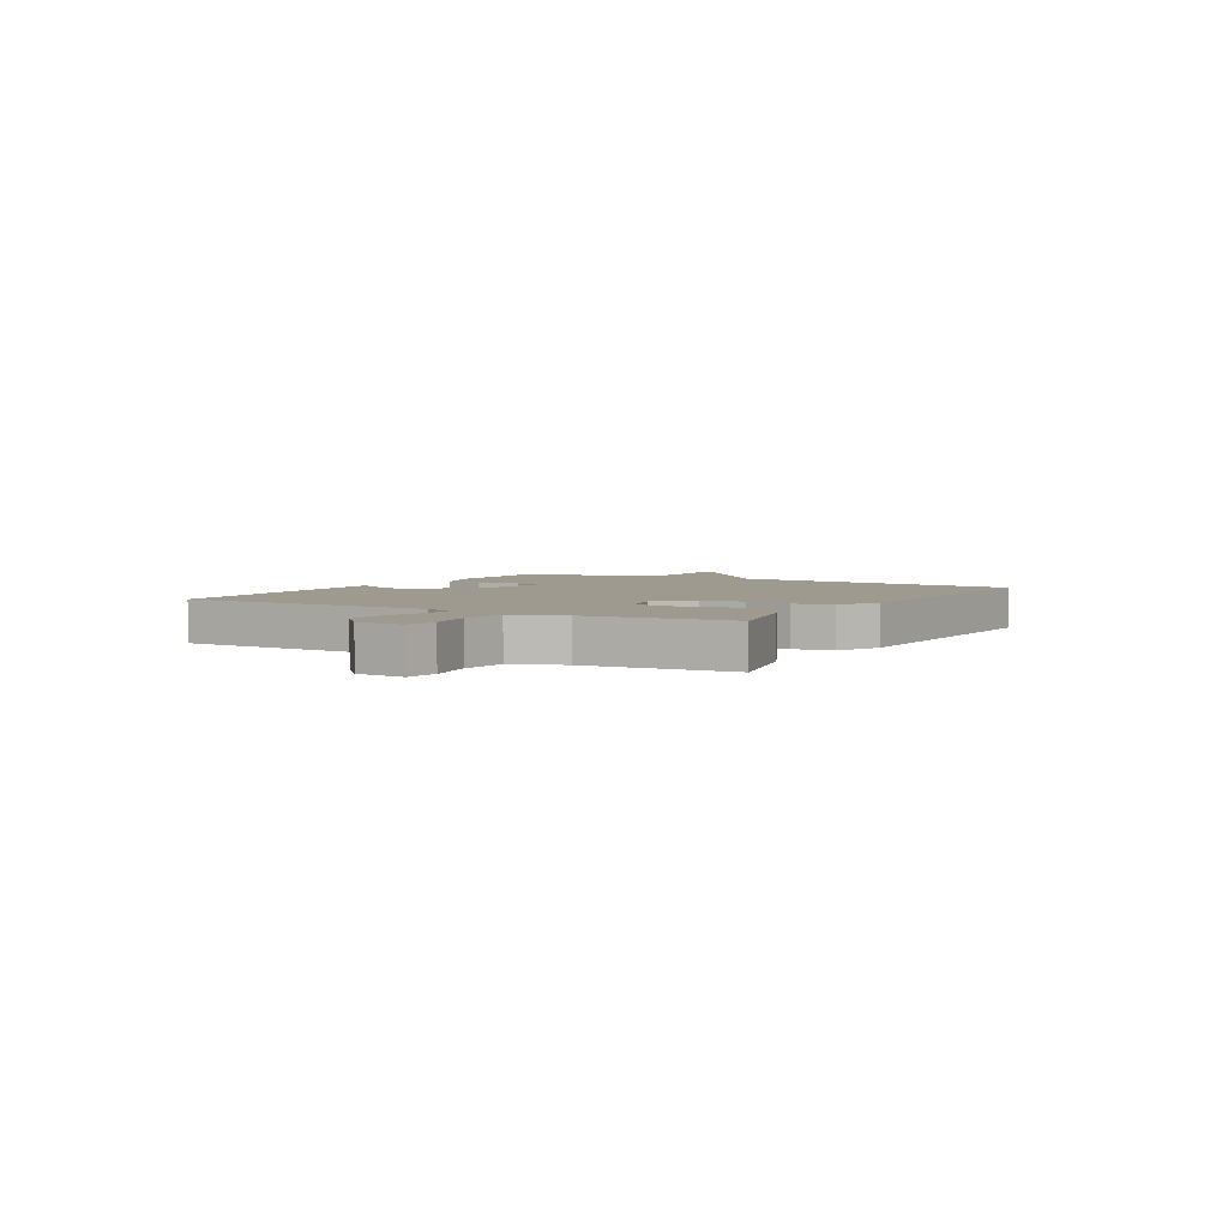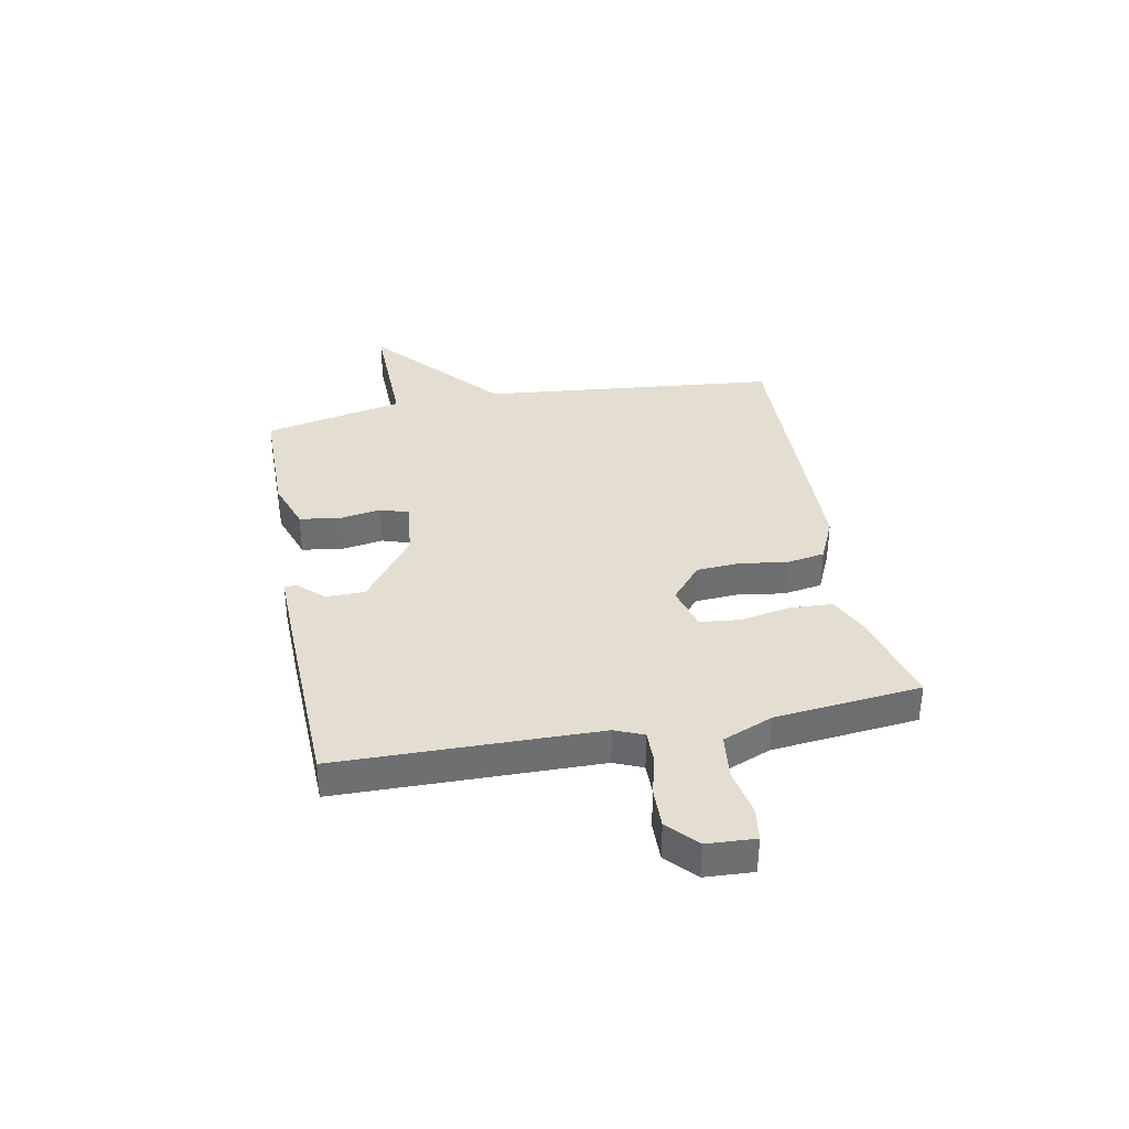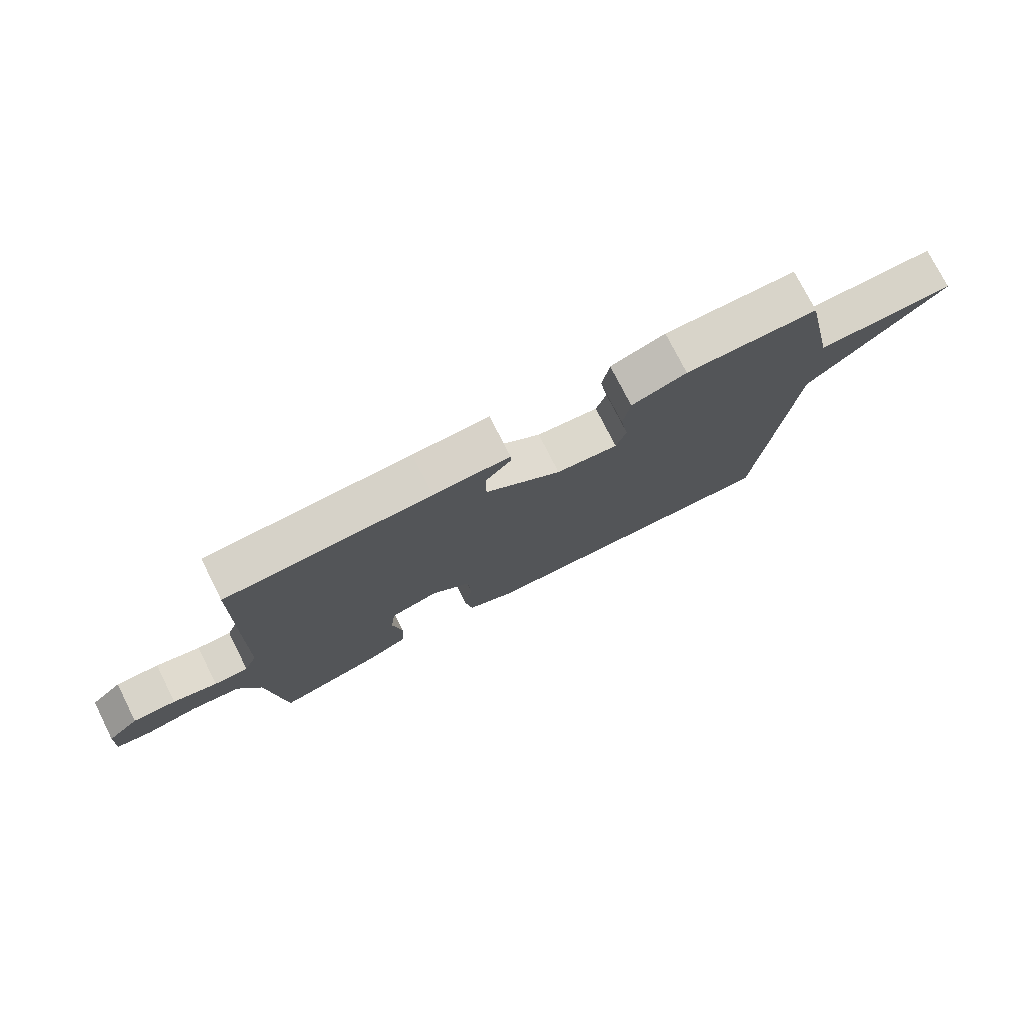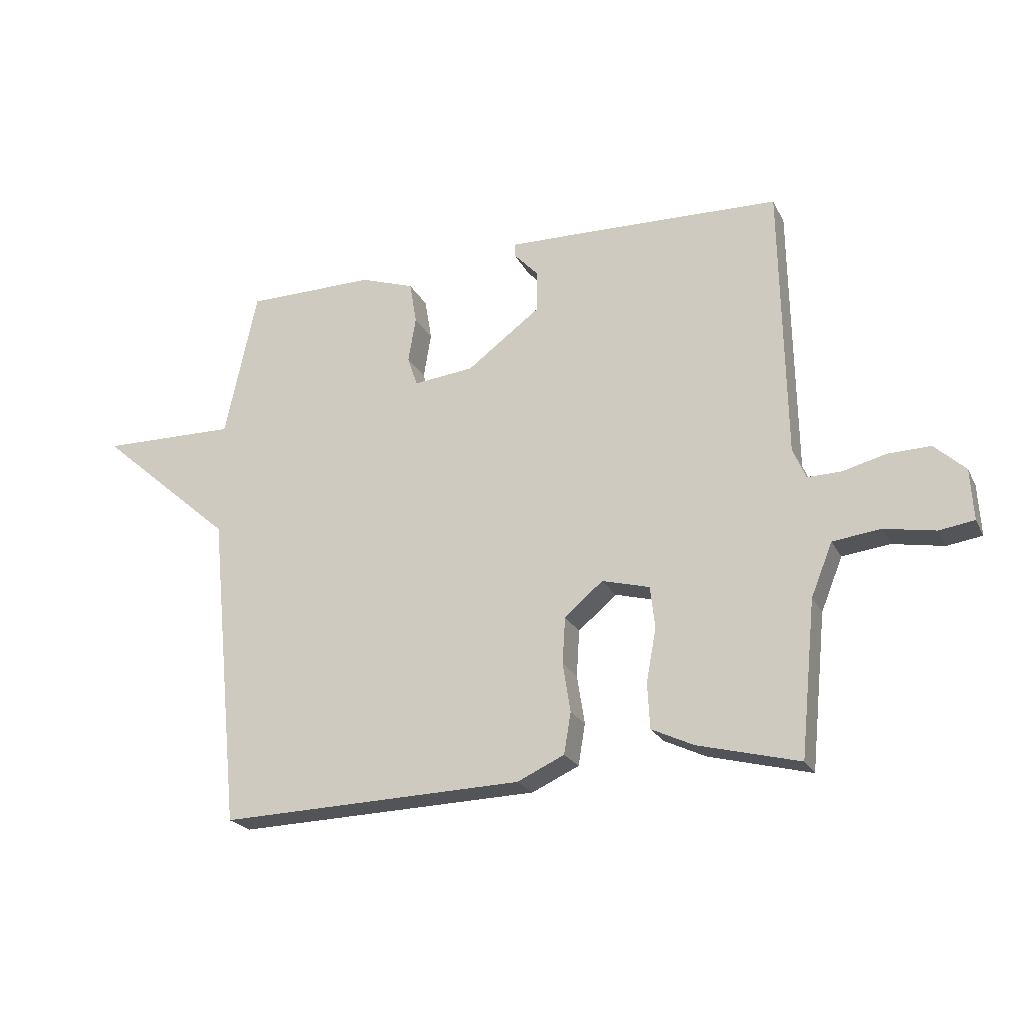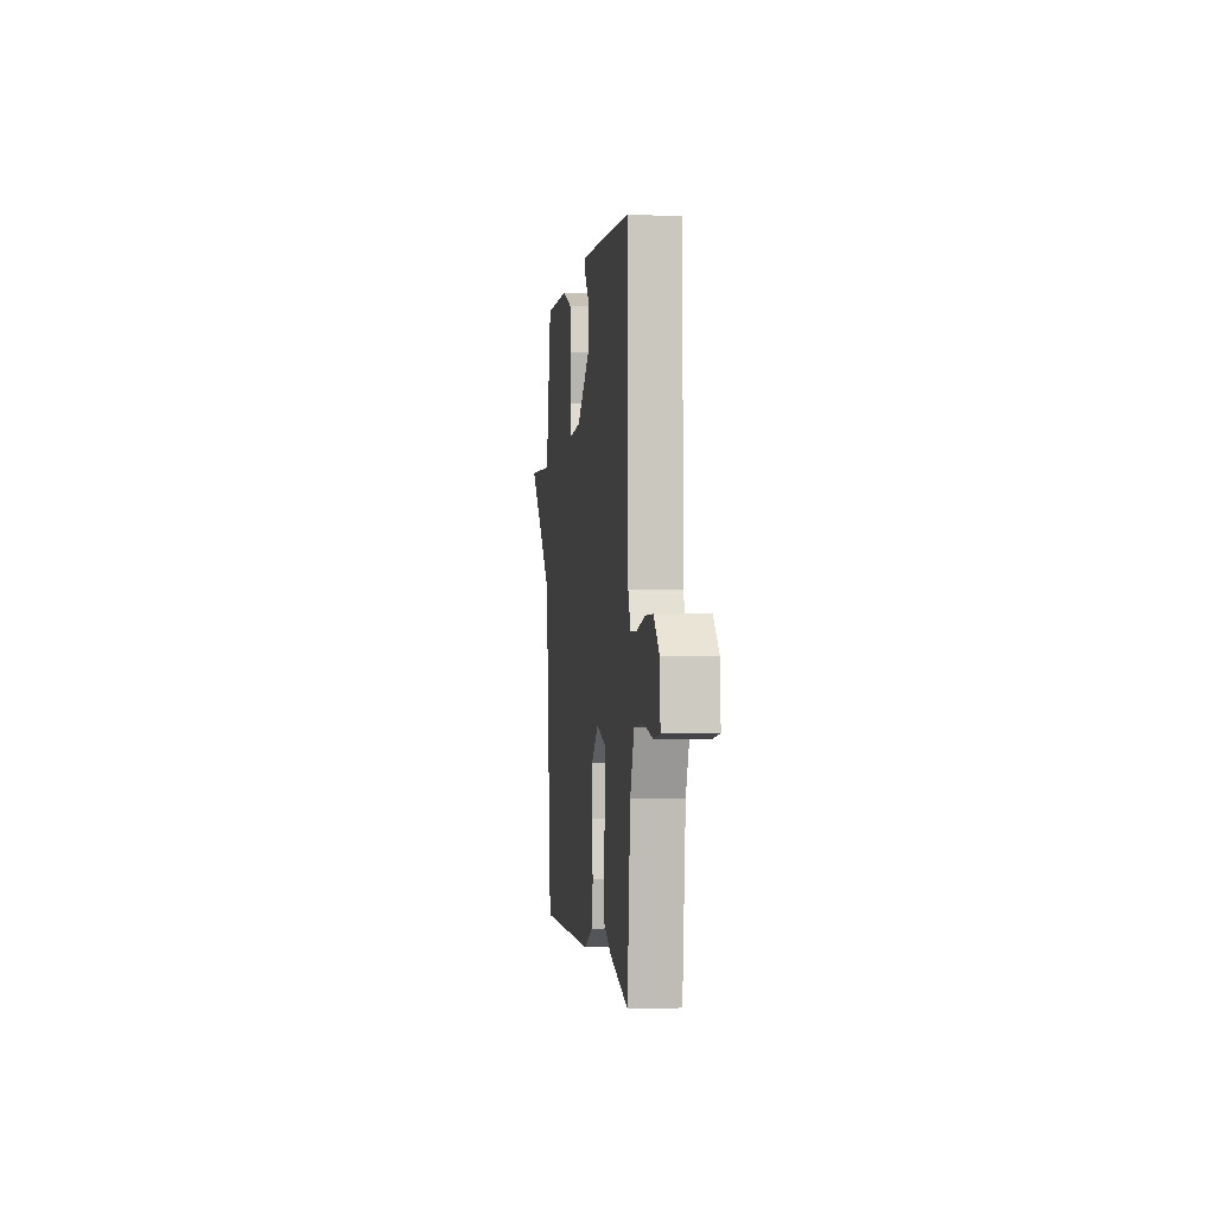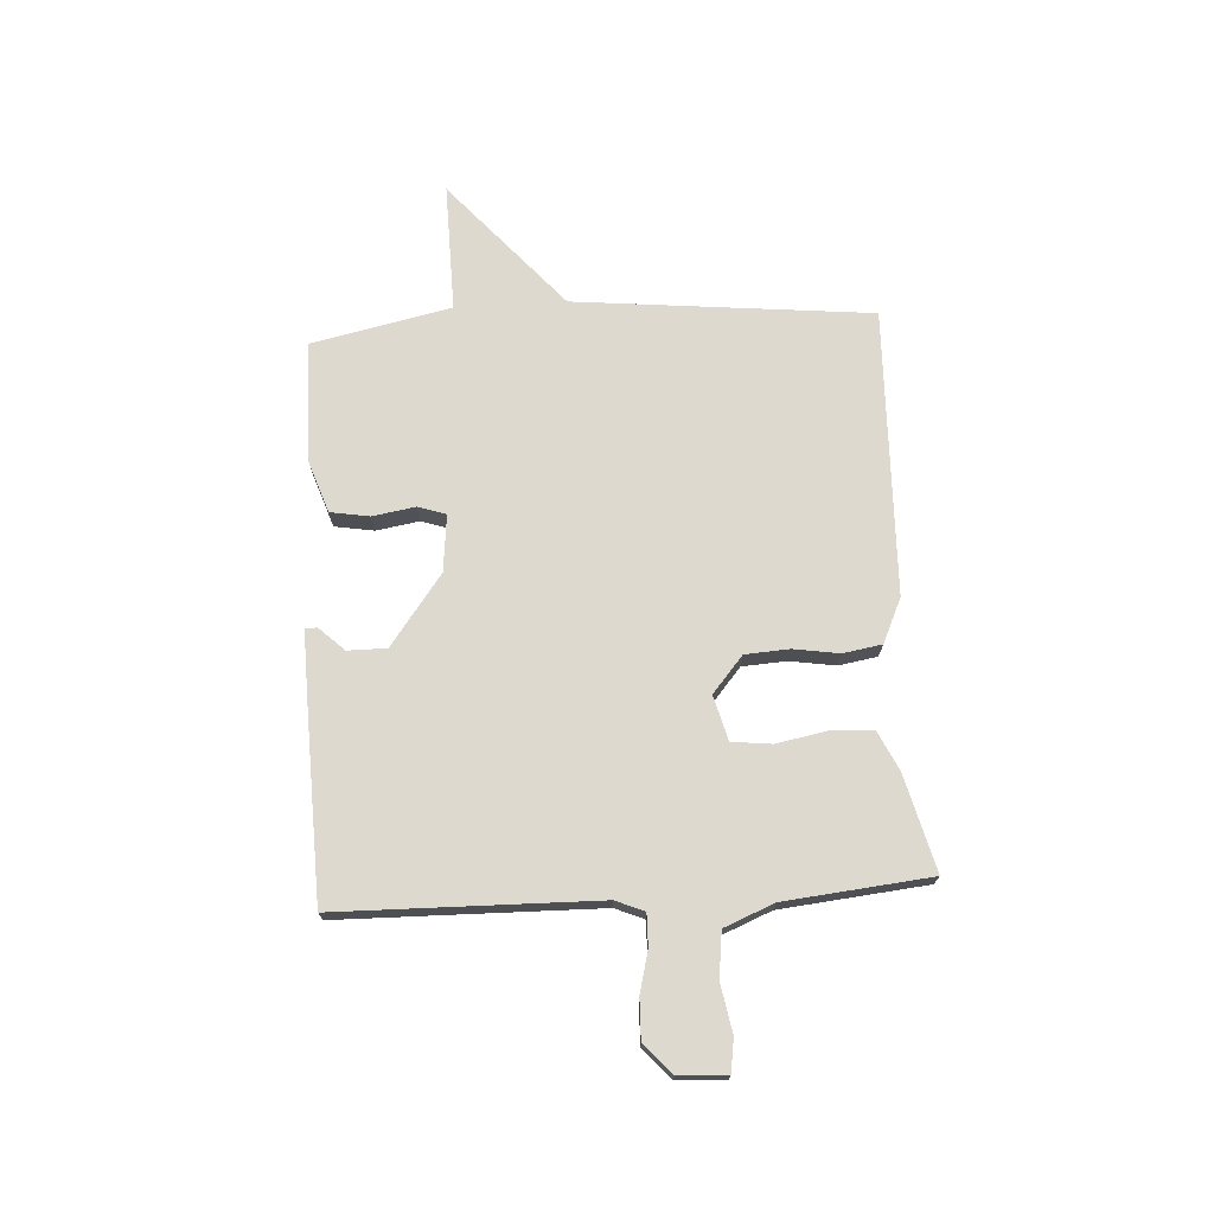
<metadata>
{"format":"obj","ext":"obj","renderer":"f3d","projection":"perspective","resolution":1024,"background":"white","views":[{"elev":3.7,"azim":120.6,"up":"+Y"},{"elev":36.0,"azim":79.1,"up":"+Y"},{"elev":76.1,"azim":153.2,"up":"+Z"},{"elev":-22.7,"azim":21.2,"up":"+Z"},{"elev":-0.2,"azim":83.1,"up":"+Z"},{"elev":71.7,"azim":86.6,"up":"+Y"}]}
</metadata>
<code>
v -0.5 0.07 0.5
v -0.277 0.07 0.502
v -0.184 0.07 0.47
v -0.172 0.07 0.398
v -0.185 0.07 0.32
v -0.168 0.07 0.269
v -0.064 0.07 0.28
v 0.064 0.07 0.375
v 0.064 0.07 0.446
v 0.021 0.07 0.492
v 0.022 0.07 0.514
v 0.152 0.07 0.511
v 0.5 0.07 0.5
v 0.508 0.07 0.027
v 0.53 0.07 -0.025
v 0.588 0.07 -0.024
v 0.663 0.07 -0.005
v 0.736 0.07 -0.003
v 0.789 0.07 -0.052
v 0.794 0.07 -0.14
v 0.734 0.07 -0.149
v 0.646 0.07 -0.133
v 0.564 0.07 -0.143
v 0.527 0.07 -0.234
v 0.5 0.07 -0.5
v 0.325 0.07 -0.455
v 0.253 0.07 -0.421
v 0.249 0.07 -0.343
v 0.266 0.07 -0.251
v 0.258 0.07 -0.179
v 0.176 0.07 -0.157
v 0.11 0.07 -0.213
v 0.105 0.07 -0.293
v 0.118 0.07 -0.377
v 0.106 0.07 -0.448
v 0.025 0.07 -0.485
v -0.5 0.07 -0.5
v -0.555 0.07 0.044
v -0.79 0.07 0.248
v -0.555 0.07 0.244
v -0.5 0 0.5
v -0.277 0 0.502
v -0.184 0 0.47
v -0.172 0 0.398
v -0.185 0 0.32
v -0.168 0 0.269
v -0.064 0 0.28
v 0.064 0 0.375
v 0.064 0 0.446
v 0.021 0 0.492
v 0.022 0 0.514
v 0.152 0 0.511
v 0.5 0 0.5
v 0.508 0 0.027
v 0.53 0 -0.025
v 0.588 0 -0.024
v 0.663 0 -0.005
v 0.736 0 -0.003
v 0.789 0 -0.052
v 0.794 0 -0.14
v 0.734 0 -0.149
v 0.646 0 -0.133
v 0.564 0 -0.143
v 0.527 0 -0.234
v 0.5 0 -0.5
v 0.325 0 -0.455
v 0.253 0 -0.421
v 0.249 0 -0.343
v 0.266 0 -0.251
v 0.258 0 -0.179
v 0.176 0 -0.157
v 0.11 0 -0.213
v 0.105 0 -0.293
v 0.118 0 -0.377
v 0.106 0 -0.448
v 0.025 0 -0.485
v -0.5 0 -0.5
v -0.555 0 0.044
v -0.79 0 0.248
v -0.555 0 0.244
f 38 39 40
f 38 40 1
f 37 38 1
f 36 37 1
f 35 36 1
f 34 35 1
f 33 34 1
f 32 33 1
f 31 32 1
f 30 31 1
f 27 28 29
f 26 27 29
f 25 26 29
f 24 25 29
f 23 24 29 30
f 22 23 30
f 20 21 22
f 19 20 22
f 18 19 22
f 17 18 22
f 16 17 22
f 15 16 22 30
f 14 15 30
f 12 13 14
f 11 12 14
f 10 11 14
f 9 10 14
f 8 9 14 30
f 7 8 30
f 6 7 30
f 3 4 5
f 2 3 5
f 1 2 5
f 1 5 6
f 1 6 30
f 80 79 78
f 41 80 78
f 41 78 77
f 41 77 76
f 41 76 75
f 41 75 74
f 41 74 73
f 41 73 72
f 41 72 71
f 41 71 70
f 69 68 67
f 69 67 66
f 69 66 65
f 69 65 64
f 70 69 64 63
f 70 63 62
f 62 61 60
f 62 60 59
f 62 59 58
f 62 58 57
f 62 57 56
f 70 62 56 55
f 70 55 54
f 54 53 52
f 54 52 51
f 54 51 50
f 54 50 49
f 70 54 49 48
f 70 48 47
f 70 47 46
f 45 44 43
f 45 43 42
f 45 42 41
f 46 45 41
f 70 46 41
f 1 41 42 2
f 2 42 43 3
f 3 43 44 4
f 4 44 45 5
f 5 45 46 6
f 6 46 47 7
f 7 47 48 8
f 8 48 49 9
f 9 49 50 10
f 10 50 51 11
f 11 51 52 12
f 12 52 53 13
f 13 53 54 14
f 14 54 55 15
f 15 55 56 16
f 16 56 57 17
f 17 57 58 18
f 18 58 59 19
f 19 59 60 20
f 20 60 61 21
f 21 61 62 22
f 22 62 63 23
f 23 63 64 24
f 24 64 65 25
f 25 65 66 26
f 26 66 67 27
f 27 67 68 28
f 28 68 69 29
f 29 69 70 30
f 30 70 71 31
f 31 71 72 32
f 32 72 73 33
f 33 73 74 34
f 34 74 75 35
f 35 75 76 36
f 36 76 77 37
f 37 77 78 38
f 38 78 79 39
f 39 79 80 40
f 40 80 41 1

</code>
